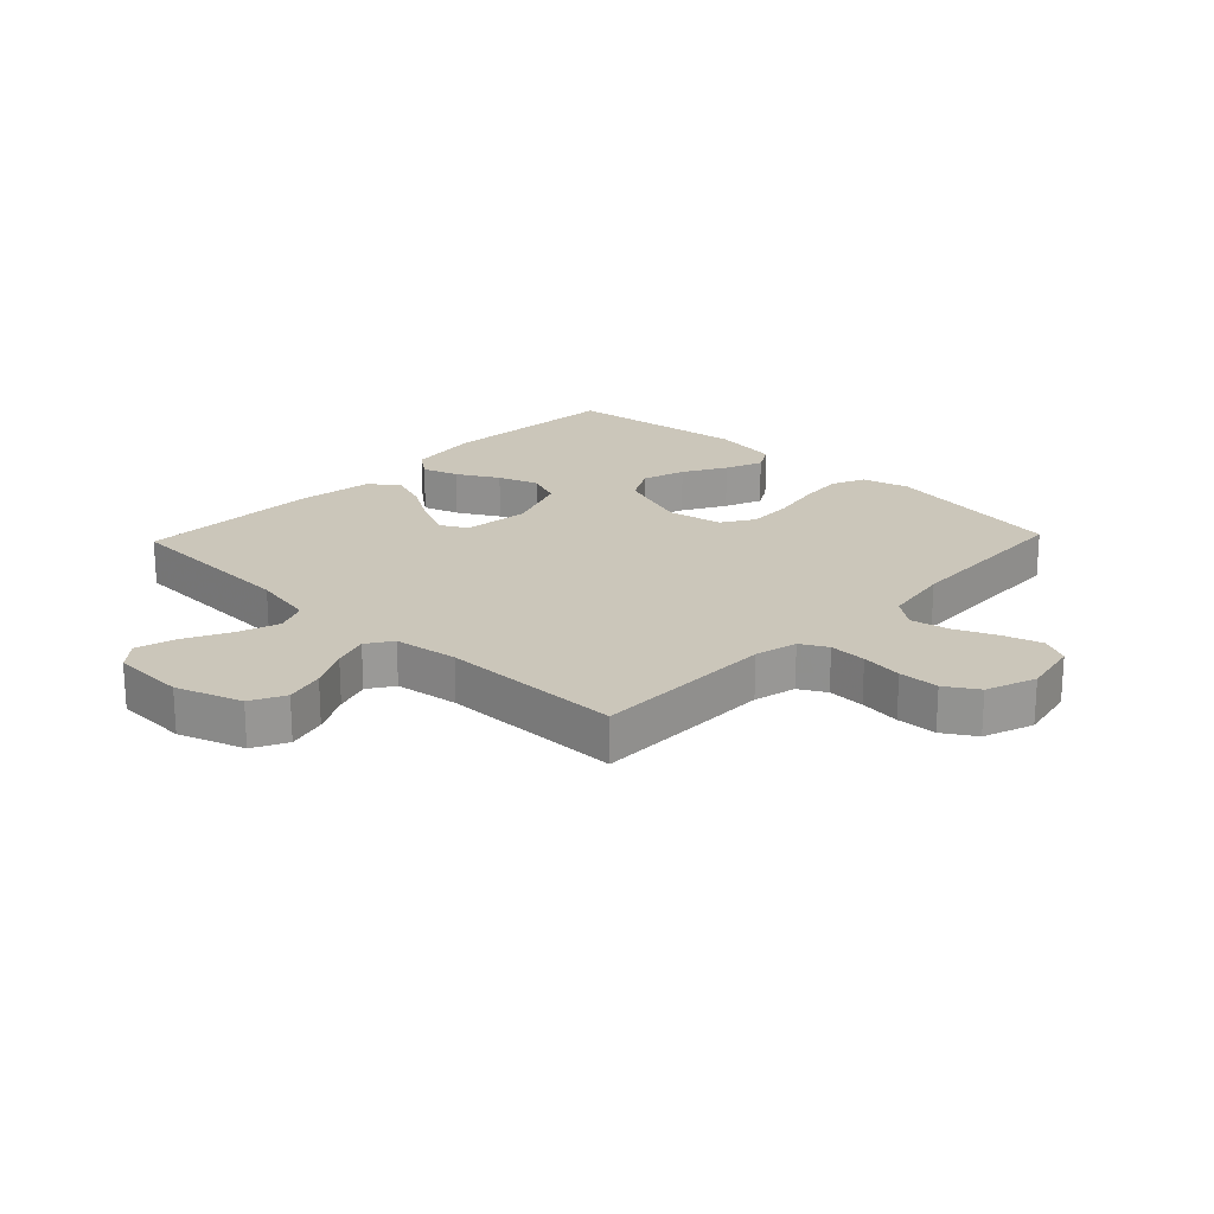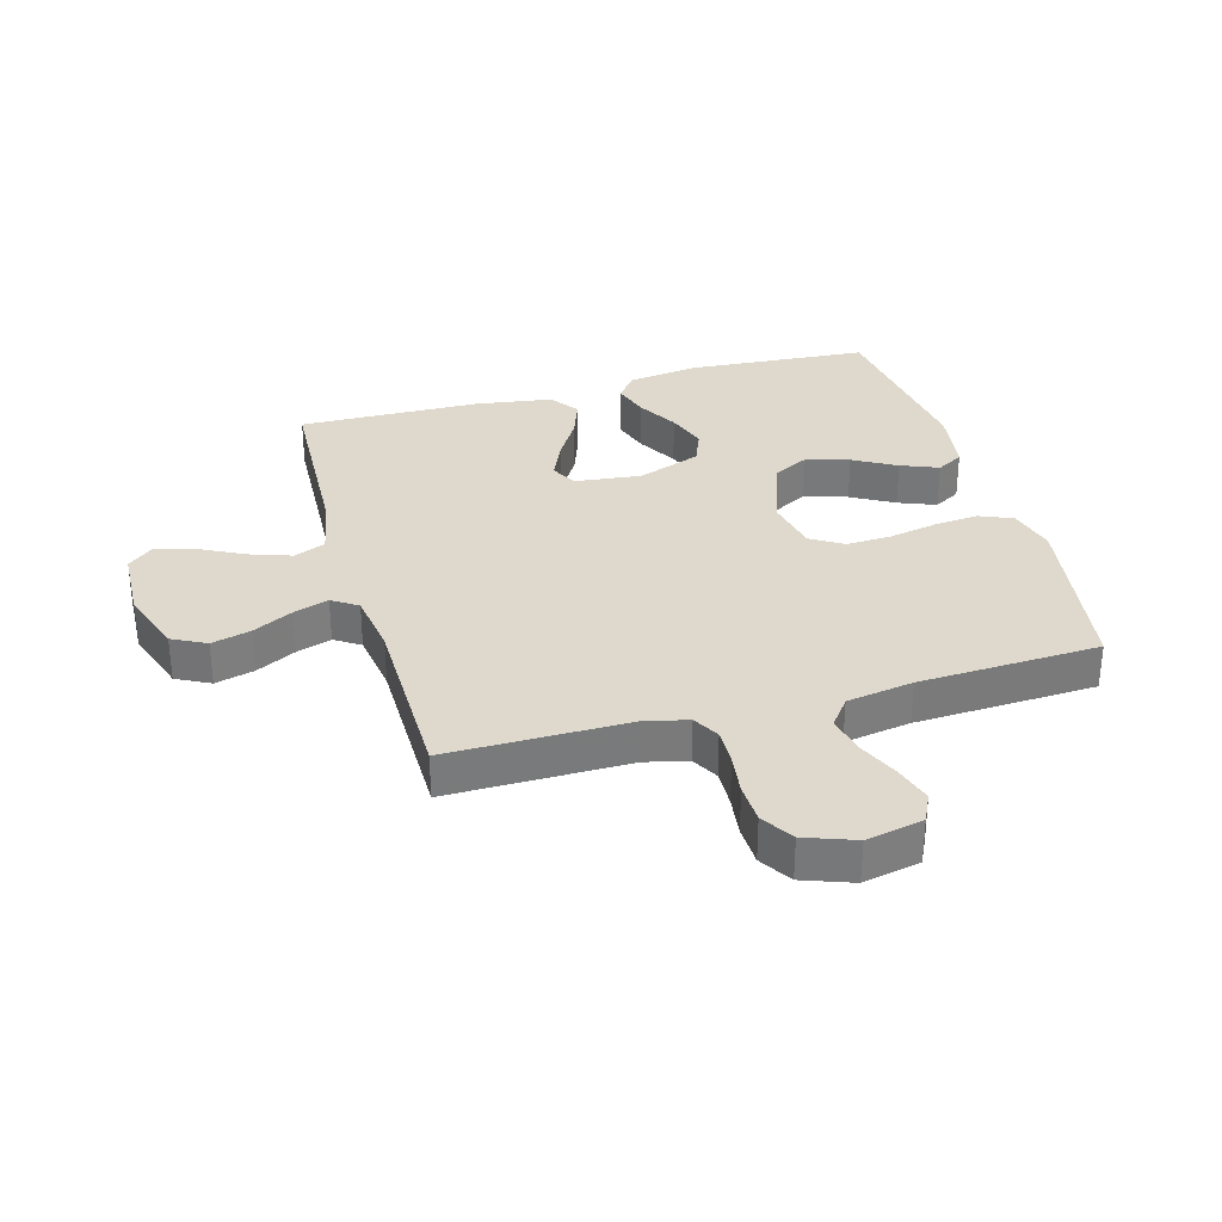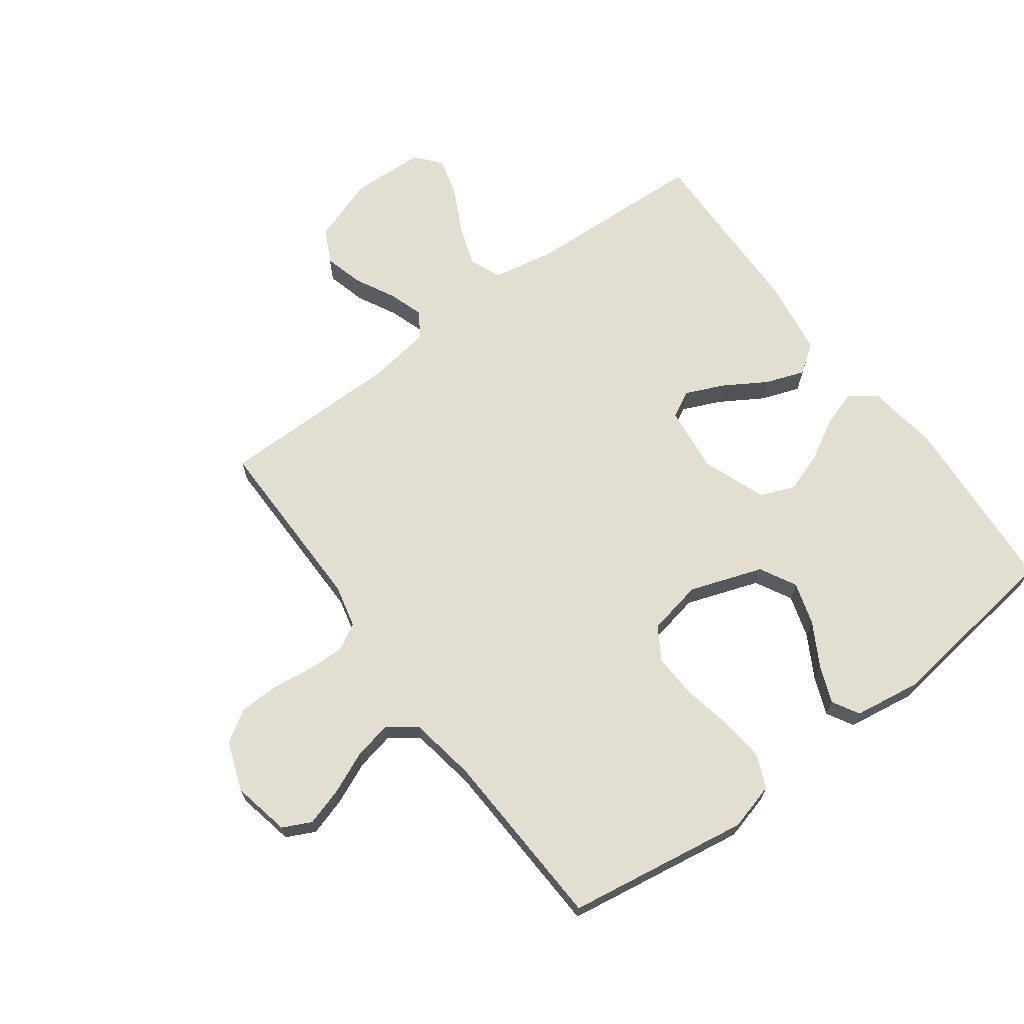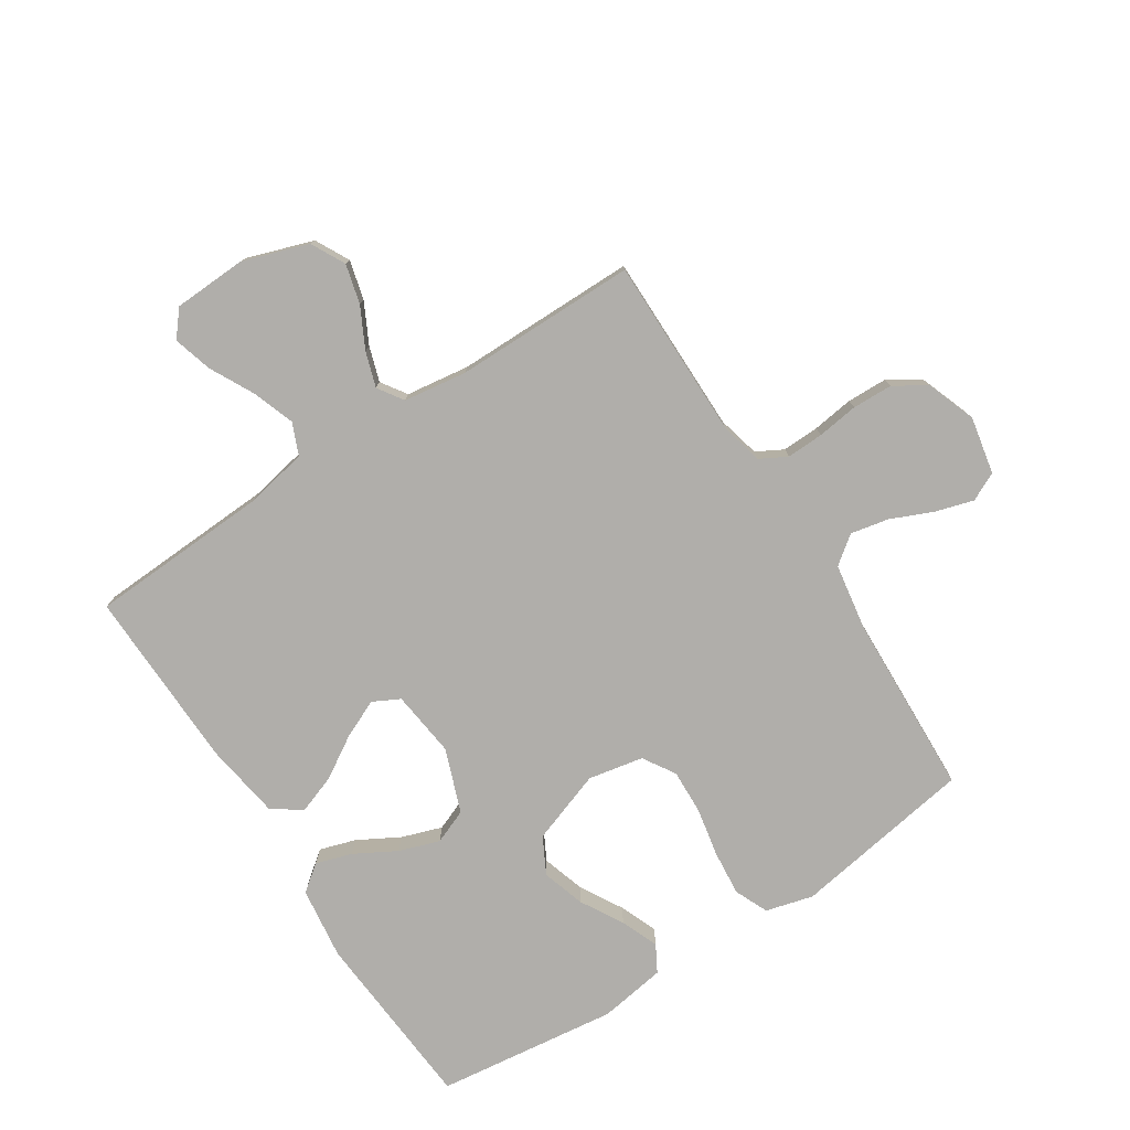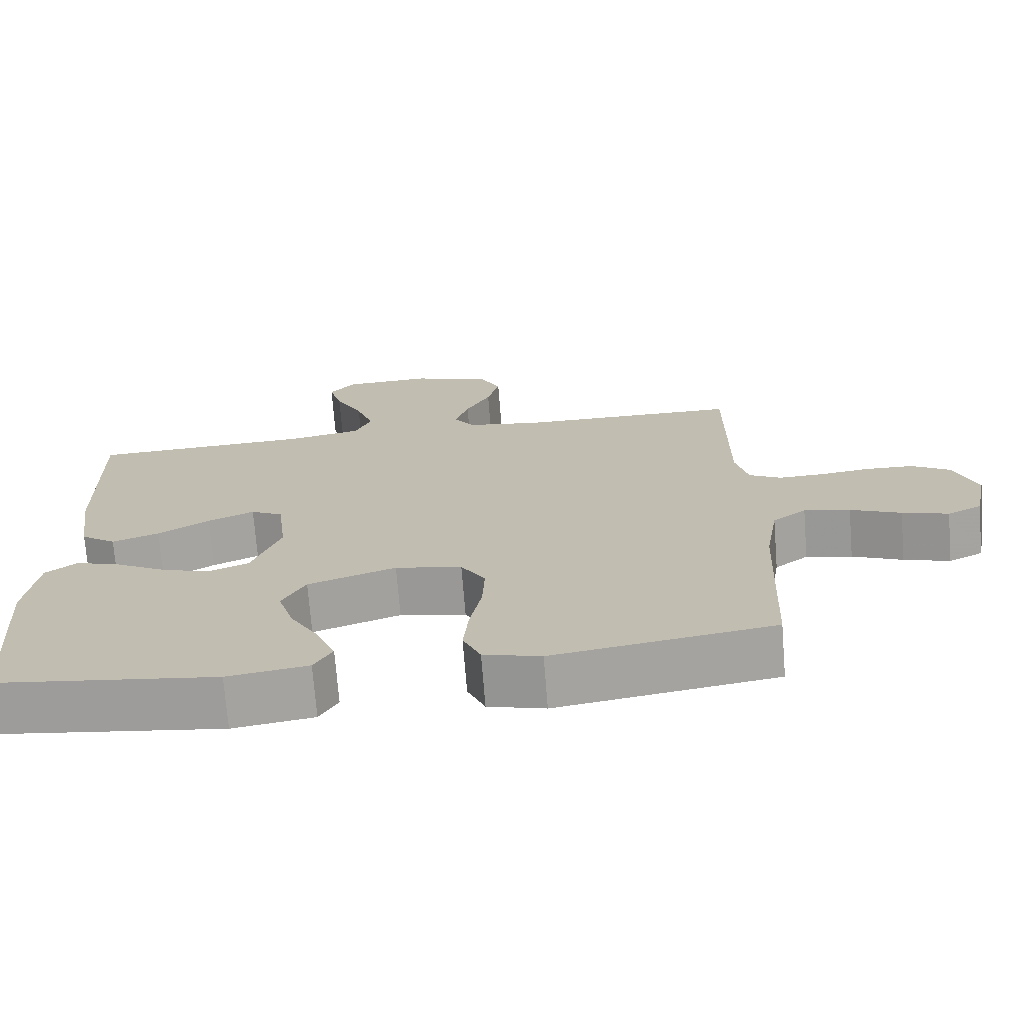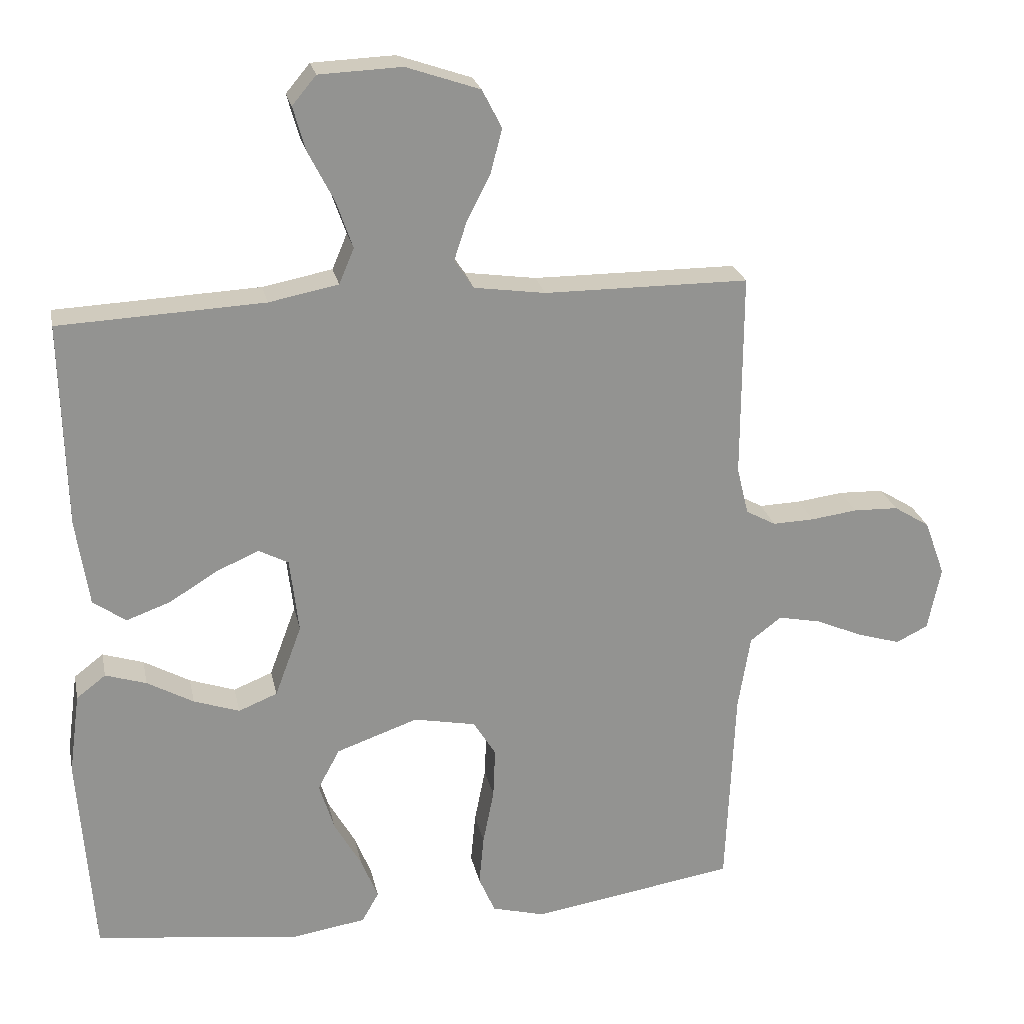
<metadata>
{"format":"obj","ext":"obj","renderer":"f3d","projection":"perspective","resolution":1024,"background":"white","views":[{"elev":21.2,"azim":43.6,"up":"+Y"},{"elev":32.1,"azim":74.1,"up":"+Y"},{"elev":67.9,"azim":143.4,"up":"+Y"},{"elev":-77.7,"azim":33.0,"up":"+Y"},{"elev":-72.0,"azim":4.5,"up":"+Z"},{"elev":23.6,"azim":-11.6,"up":"+Z"}]}
</metadata>
<code>
v -0.5 0.07 -0.5
v -0.522 0.07 -0.2
v -0.506 0.07 -0.081
v -0.463 0.07 -0.048
v -0.403 0.07 -0.067
v -0.335 0.07 -0.105
v -0.268 0.07 -0.128
v -0.211 0.07 -0.105
v -0.172 0.07 0
v -0.185 0.07 0.11
v -0.229 0.07 0.133
v -0.292 0.07 0.105
v -0.362 0.07 0.062
v -0.426 0.07 0.039
v -0.474 0.07 0.073
v -0.493 0.07 0.2
v -0.5 0.07 0.5
v -0.2 0.07 0.514
v -0.098 0.07 0.534
v -0.076 0.07 0.586
v -0.1 0.07 0.655
v -0.138 0.07 0.729
v -0.156 0.07 0.793
v -0.121 0.07 0.835
v 0 0.07 0.84
v 0.108 0.07 0.803
v 0.137 0.07 0.747
v 0.12 0.07 0.682
v 0.086 0.07 0.616
v 0.067 0.07 0.558
v 0.095 0.07 0.516
v 0.2 0.07 0.501
v 0.5 0.07 0.5
v 0.499 0.07 0.2
v 0.516 0.07 0.13
v 0.56 0.07 0.106
v 0.621 0.07 0.108
v 0.689 0.07 0.117
v 0.755 0.07 0.115
v 0.808 0.07 0.082
v 0.838 0.07 0
v 0.819 0.07 -0.094
v 0.772 0.07 -0.117
v 0.709 0.07 -0.098
v 0.64 0.07 -0.068
v 0.577 0.07 -0.055
v 0.531 0.07 -0.09
v 0.513 0.07 -0.2
v 0.5 0.07 -0.5
v 0.2 0.07 -0.548
v 0.122 0.07 -0.527
v 0.098 0.07 -0.472
v 0.105 0.07 -0.398
v 0.121 0.07 -0.317
v 0.124 0.07 -0.243
v 0.091 0.07 -0.19
v 0 0.07 -0.172
v -0.12 0.07 -0.214
v -0.152 0.07 -0.274
v -0.13 0.07 -0.345
v -0.09 0.07 -0.415
v -0.065 0.07 -0.477
v -0.09 0.07 -0.521
v -0.2 0.07 -0.538
v -0.5 0 -0.5
v -0.522 0 -0.2
v -0.506 0 -0.081
v -0.463 0 -0.048
v -0.403 0 -0.067
v -0.335 0 -0.105
v -0.268 0 -0.128
v -0.211 0 -0.105
v -0.172 0 0
v -0.185 0 0.11
v -0.229 0 0.133
v -0.292 0 0.105
v -0.362 0 0.062
v -0.426 0 0.039
v -0.474 0 0.073
v -0.493 0 0.2
v -0.5 0 0.5
v -0.2 0 0.514
v -0.098 0 0.534
v -0.076 0 0.586
v -0.1 0 0.655
v -0.138 0 0.729
v -0.156 0 0.793
v -0.121 0 0.835
v 0 0 0.84
v 0.108 0 0.803
v 0.137 0 0.747
v 0.12 0 0.682
v 0.086 0 0.616
v 0.067 0 0.558
v 0.095 0 0.516
v 0.2 0 0.501
v 0.5 0 0.5
v 0.499 0 0.2
v 0.516 0 0.13
v 0.56 0 0.106
v 0.621 0 0.108
v 0.689 0 0.117
v 0.755 0 0.115
v 0.808 0 0.082
v 0.838 0 0
v 0.819 0 -0.094
v 0.772 0 -0.117
v 0.709 0 -0.098
v 0.64 0 -0.068
v 0.577 0 -0.055
v 0.531 0 -0.09
v 0.513 0 -0.2
v 0.5 0 -0.5
v 0.2 0 -0.548
v 0.122 0 -0.527
v 0.098 0 -0.472
v 0.105 0 -0.398
v 0.121 0 -0.317
v 0.124 0 -0.243
v 0.091 0 -0.19
v 0 0 -0.172
v -0.12 0 -0.214
v -0.152 0 -0.274
v -0.13 0 -0.345
v -0.09 0 -0.415
v -0.065 0 -0.477
v -0.09 0 -0.521
v -0.2 0 -0.538
f 60 61 62 63
f 59 60 63 64
f 51 52 53 54
f 51 54 55
f 48 49 50 51
f 47 48 51 55
f 46 47 55 56
f 42 43 44 45
f 42 45 46
f 41 42 46
f 40 41 46
f 37 38 39 40
f 36 37 40 46
f 35 36 46 56
f 32 33 34
f 31 32 34 35
f 26 27 28 29
f 26 29 30
f 25 26 30
f 24 25 30
f 21 22 23 24
f 20 21 24 30
f 19 20 30 31
f 15 16 17 18
f 12 13 14 15
f 11 12 15 18
f 10 11 18 19
f 3 4 5 6
f 3 6 7
f 2 3 7
f 59 64 1 2
f 58 59 2 7
f 57 58 7 8
f 56 57 8 9
f 19 31 35 56
f 9 10 19 56
f 127 126 125 124
f 128 127 124 123
f 118 117 116 115
f 119 118 115
f 115 114 113 112
f 119 115 112 111
f 120 119 111 110
f 109 108 107 106
f 110 109 106
f 110 106 105
f 110 105 104
f 104 103 102 101
f 110 104 101 100
f 120 110 100 99
f 98 97 96
f 99 98 96 95
f 93 92 91 90
f 94 93 90
f 94 90 89
f 94 89 88
f 88 87 86 85
f 94 88 85 84
f 95 94 84 83
f 82 81 80 79
f 79 78 77 76
f 82 79 76 75
f 83 82 75 74
f 70 69 68 67
f 71 70 67
f 71 67 66
f 66 65 128 123
f 71 66 123 122
f 72 71 122 121
f 73 72 121 120
f 120 99 95 83
f 120 83 74 73
f 1 65 66 2
f 2 66 67 3
f 3 67 68 4
f 4 68 69 5
f 5 69 70 6
f 6 70 71 7
f 7 71 72 8
f 8 72 73 9
f 9 73 74 10
f 10 74 75 11
f 11 75 76 12
f 12 76 77 13
f 13 77 78 14
f 14 78 79 15
f 15 79 80 16
f 16 80 81 17
f 17 81 82 18
f 18 82 83 19
f 19 83 84 20
f 20 84 85 21
f 21 85 86 22
f 22 86 87 23
f 23 87 88 24
f 24 88 89 25
f 25 89 90 26
f 26 90 91 27
f 27 91 92 28
f 28 92 93 29
f 29 93 94 30
f 30 94 95 31
f 31 95 96 32
f 32 96 97 33
f 33 97 98 34
f 34 98 99 35
f 35 99 100 36
f 36 100 101 37
f 37 101 102 38
f 38 102 103 39
f 39 103 104 40
f 40 104 105 41
f 41 105 106 42
f 42 106 107 43
f 43 107 108 44
f 44 108 109 45
f 45 109 110 46
f 46 110 111 47
f 47 111 112 48
f 48 112 113 49
f 49 113 114 50
f 50 114 115 51
f 51 115 116 52
f 52 116 117 53
f 53 117 118 54
f 54 118 119 55
f 55 119 120 56
f 56 120 121 57
f 57 121 122 58
f 58 122 123 59
f 59 123 124 60
f 60 124 125 61
f 61 125 126 62
f 62 126 127 63
f 63 127 128 64
f 64 128 65 1

</code>
